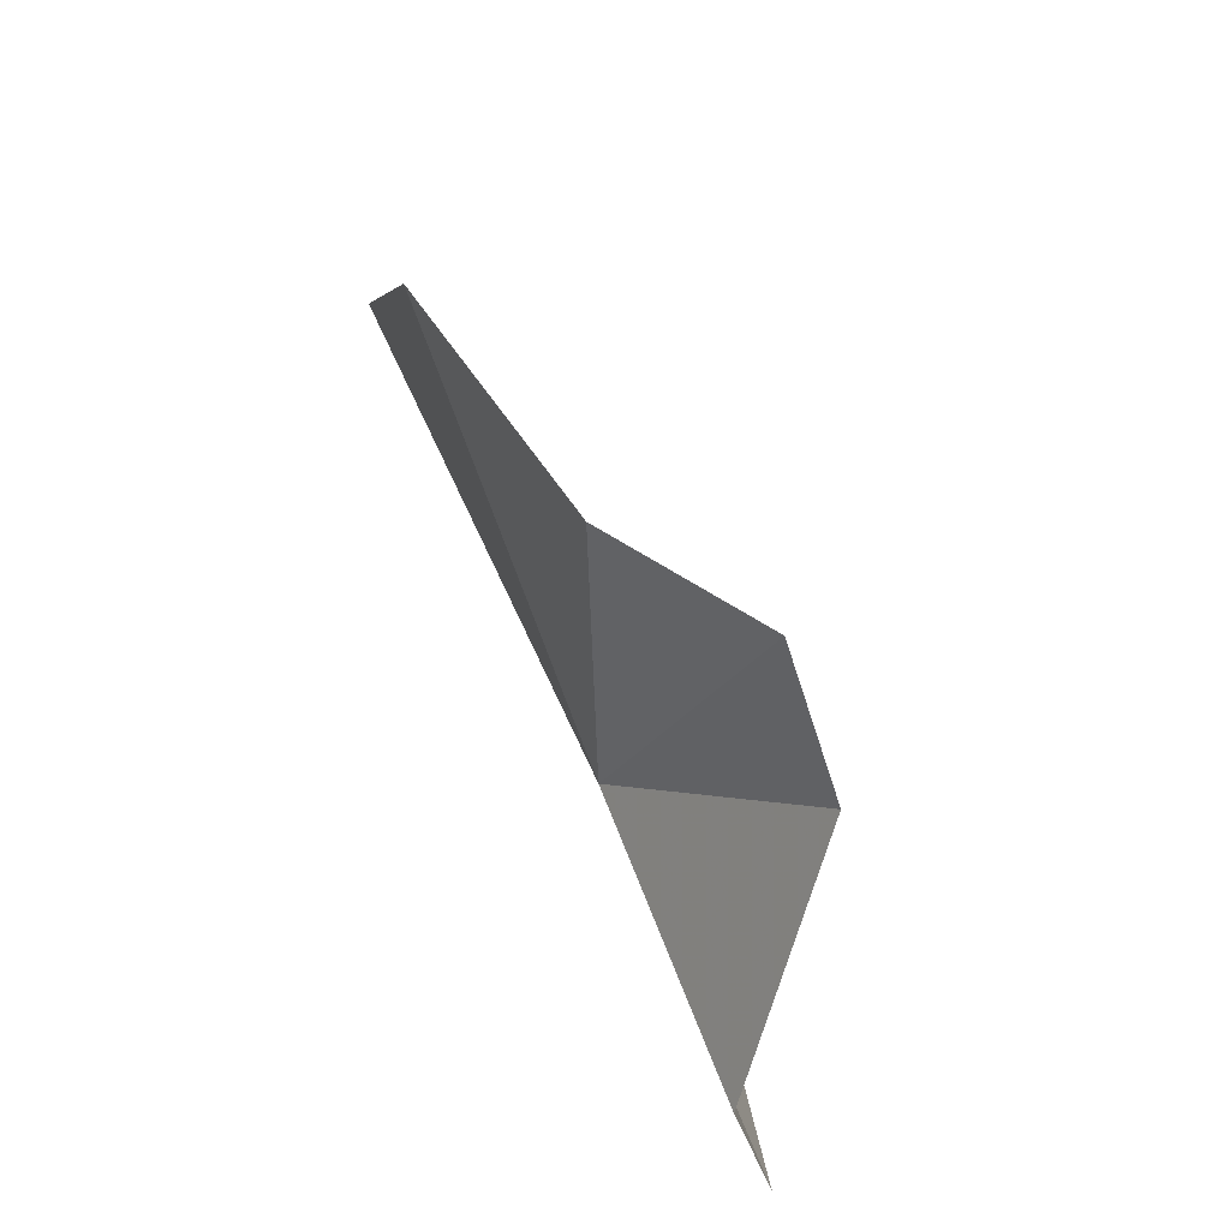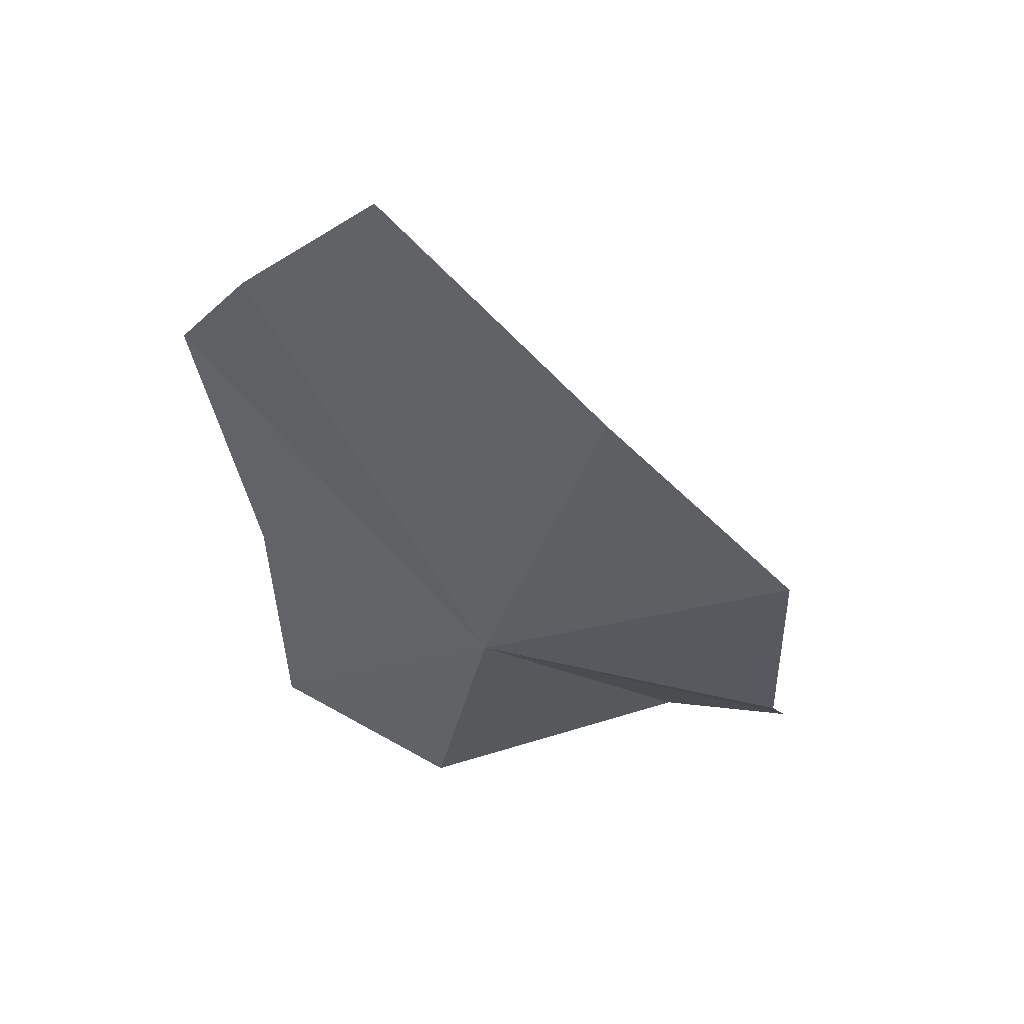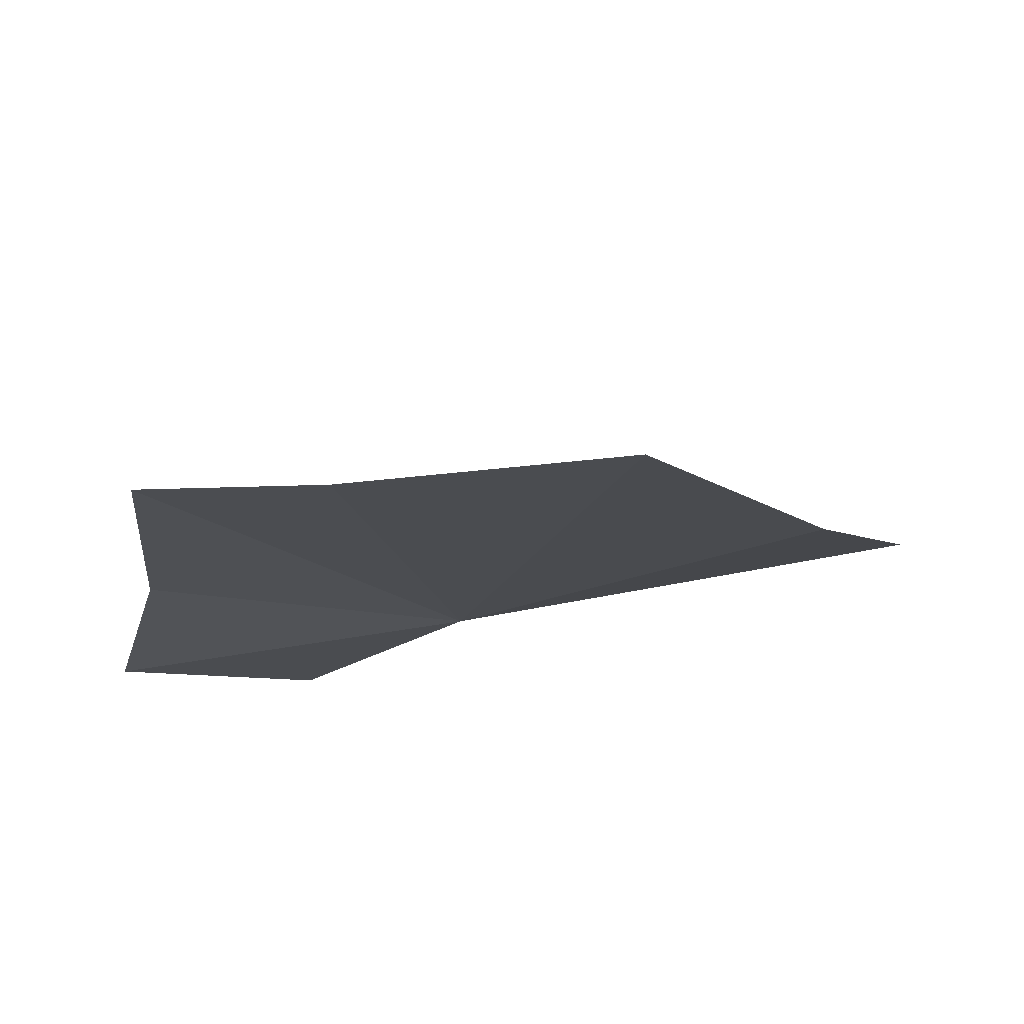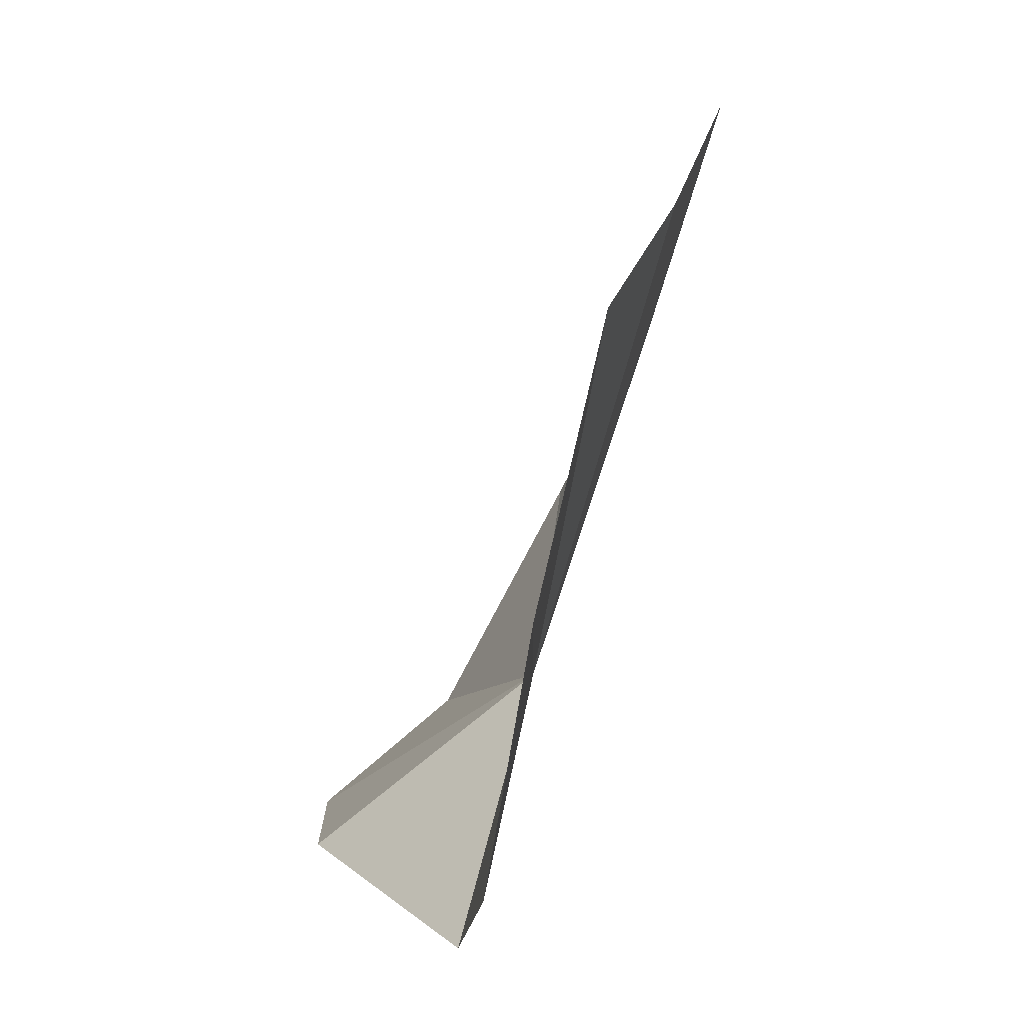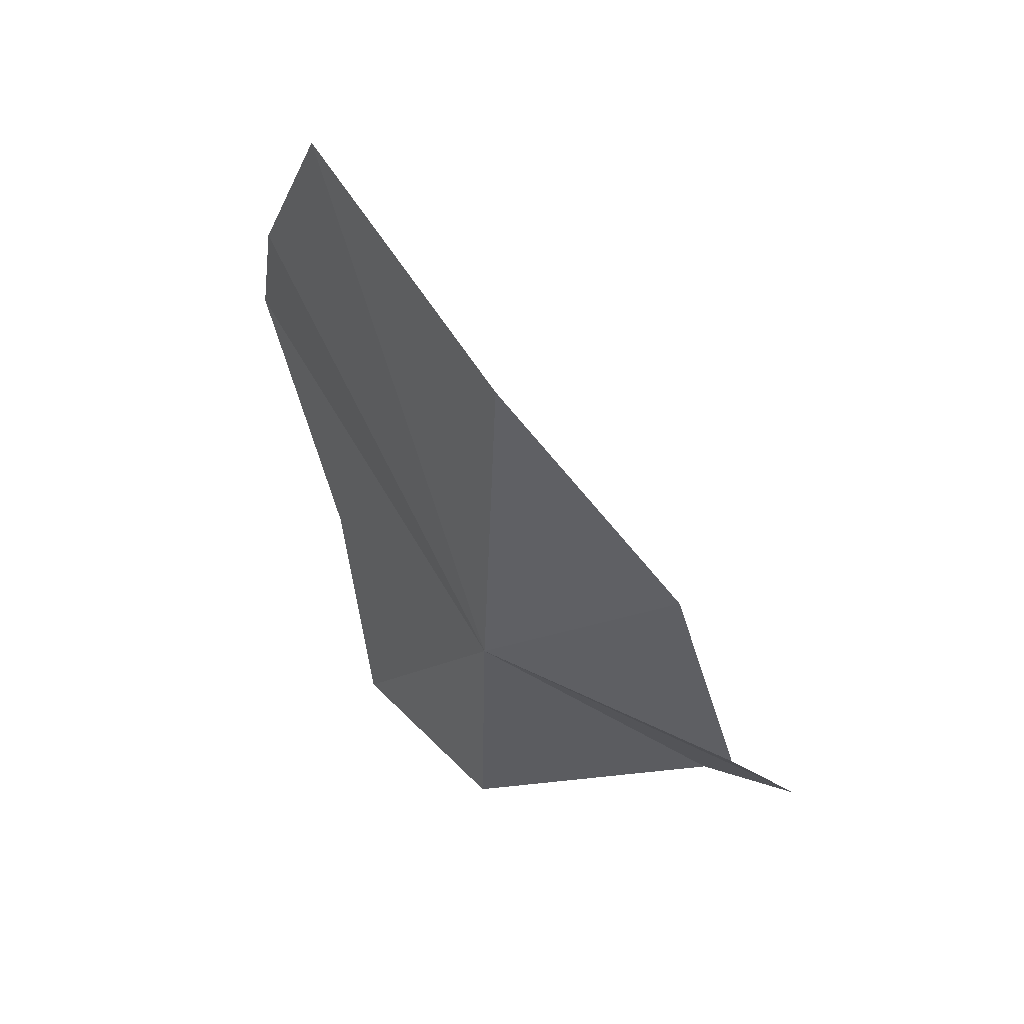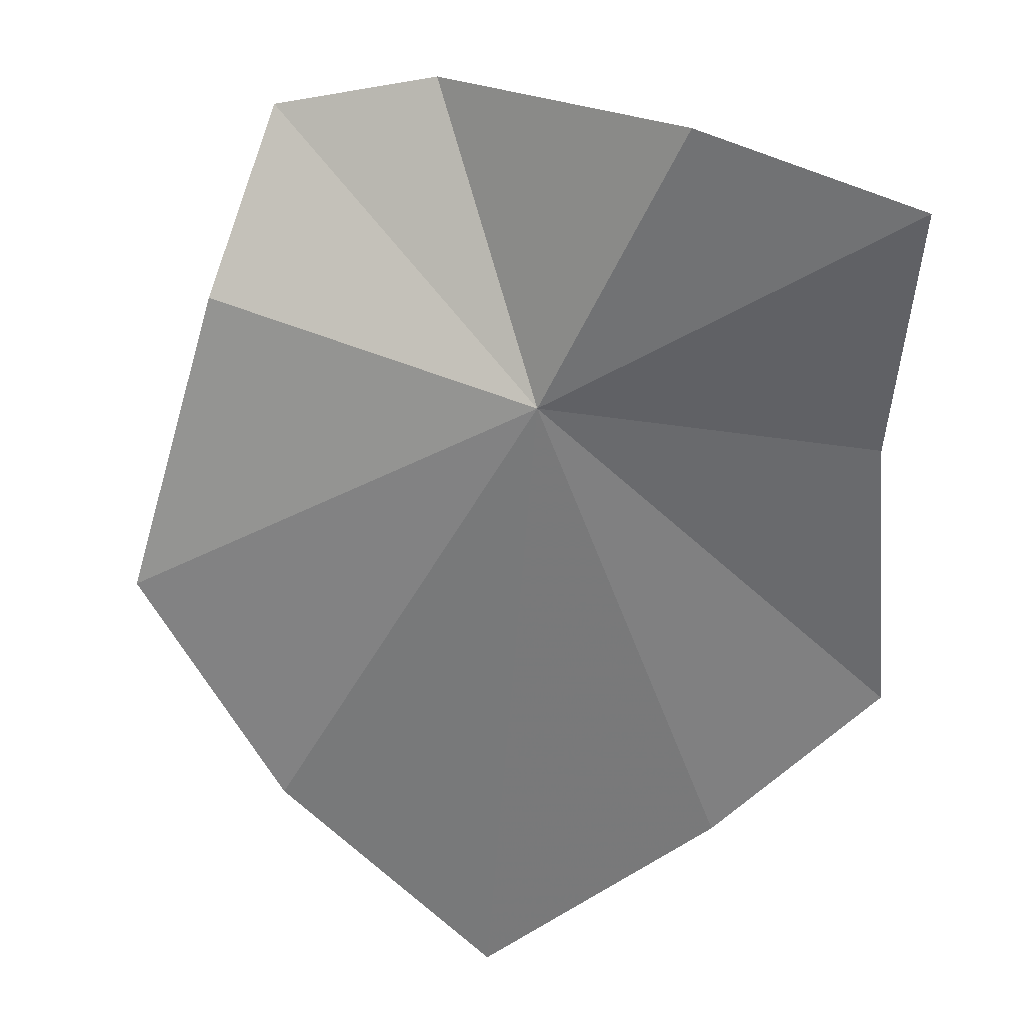
<metadata>
{"format":"obj","ext":"obj","renderer":"f3d","projection":"perspective","resolution":1024,"background":"white","views":[{"elev":-44.4,"azim":112.7,"up":"+Z"},{"elev":32.6,"azim":37.0,"up":"+Z"},{"elev":-32.6,"azim":-10.7,"up":"+Y"},{"elev":-6.8,"azim":-86.4,"up":"+Z"},{"elev":26.5,"azim":58.9,"up":"+Z"},{"elev":-39.6,"azim":179.1,"up":"+Y"}]}
</metadata>
<code>
v -0.1036 -0.3473 4.334
v 0.4095 -0.1472 4.305
v 0.5447 -0.3706 4.748
v 0.3087 -0.5653 5.065
v 0.05455 0.06015 4.028
v 0.3094 0.07994 4.105
v -0.03825 -0.6946 5.393
v -0.4161 -0.6043 5.108
v -0.6841 -0.4955 4.875
v -0.6337 -0.3763 4.39
v -0.3115 -0.2323 3.867
v -0.6571 -0.3006 3.963
f 1 2 3
f 1 3 4
f 1 5 6
f 1 6 2
f 1 4 7
f 1 7 8
f 1 8 9
f 1 9 10
f 1 11 5
f 1 12 11
f 1 10 12

</code>
